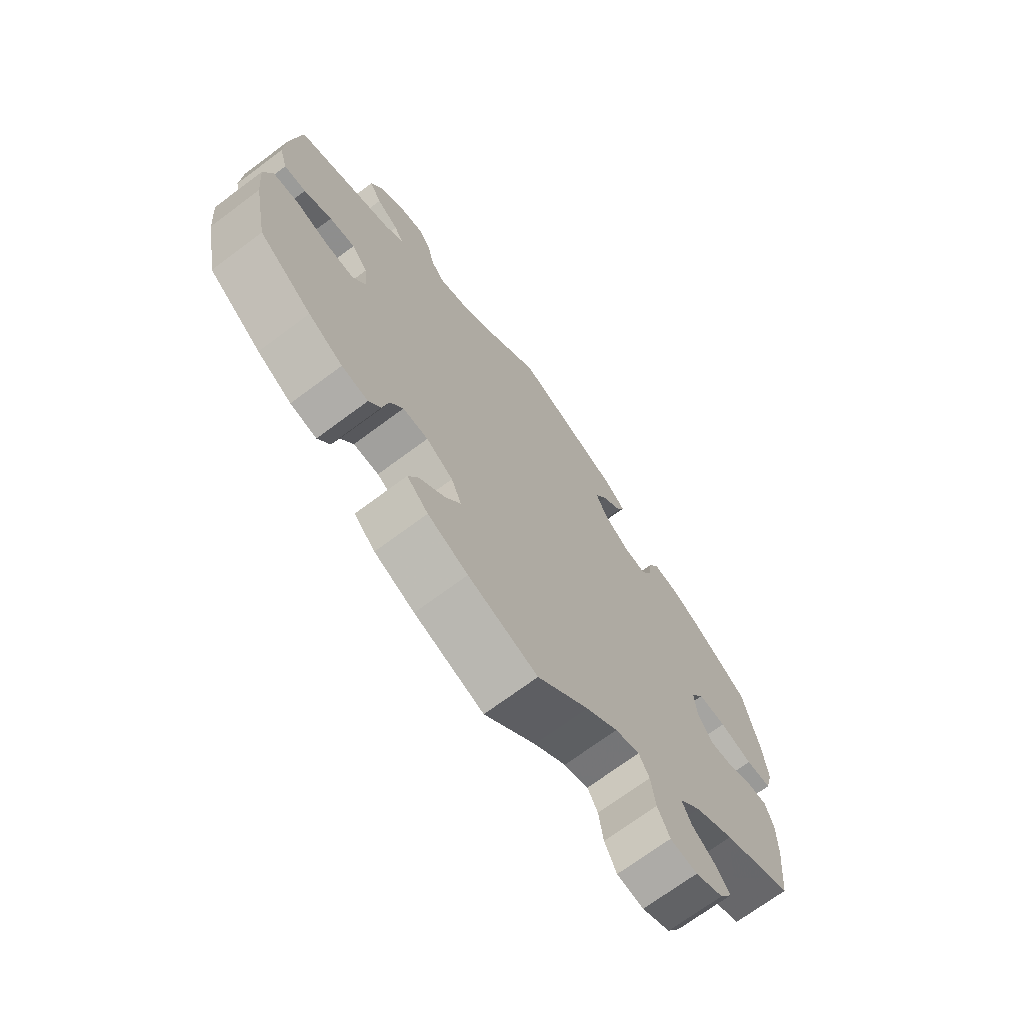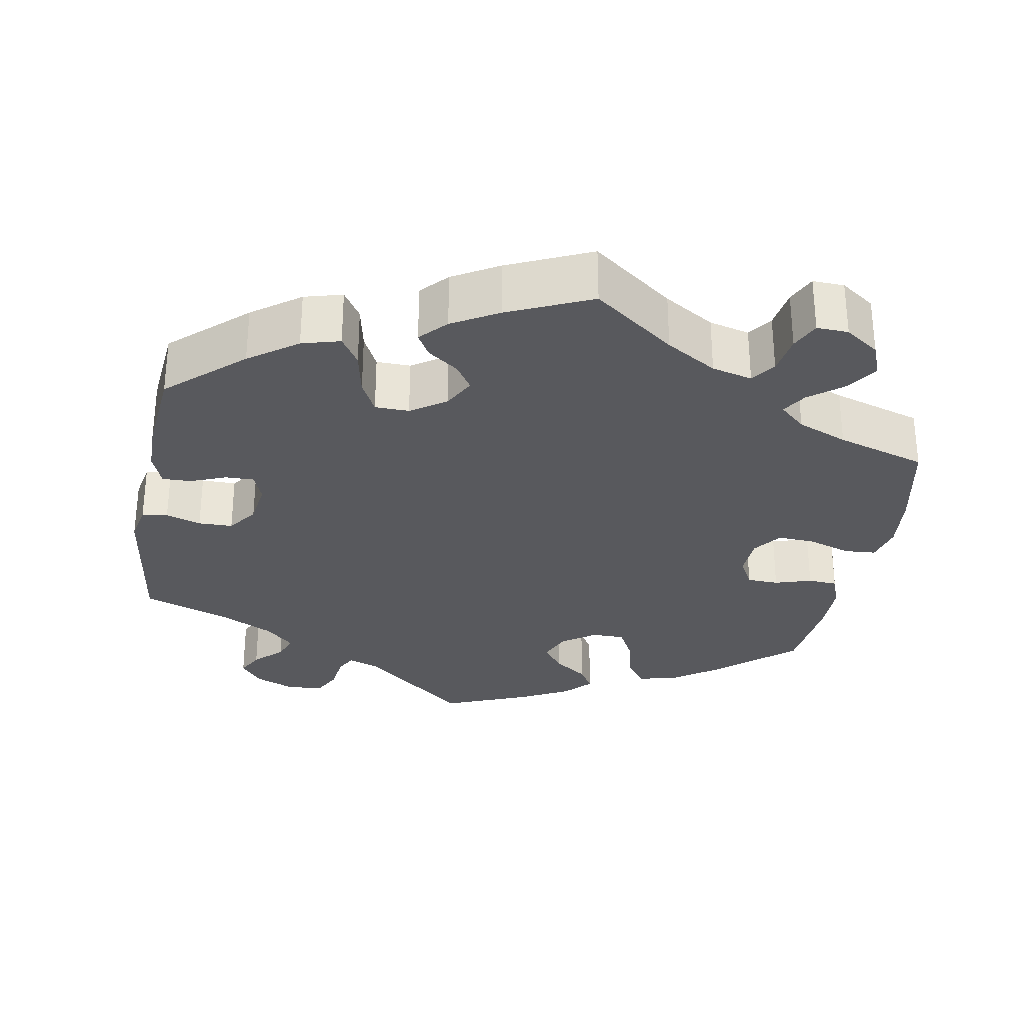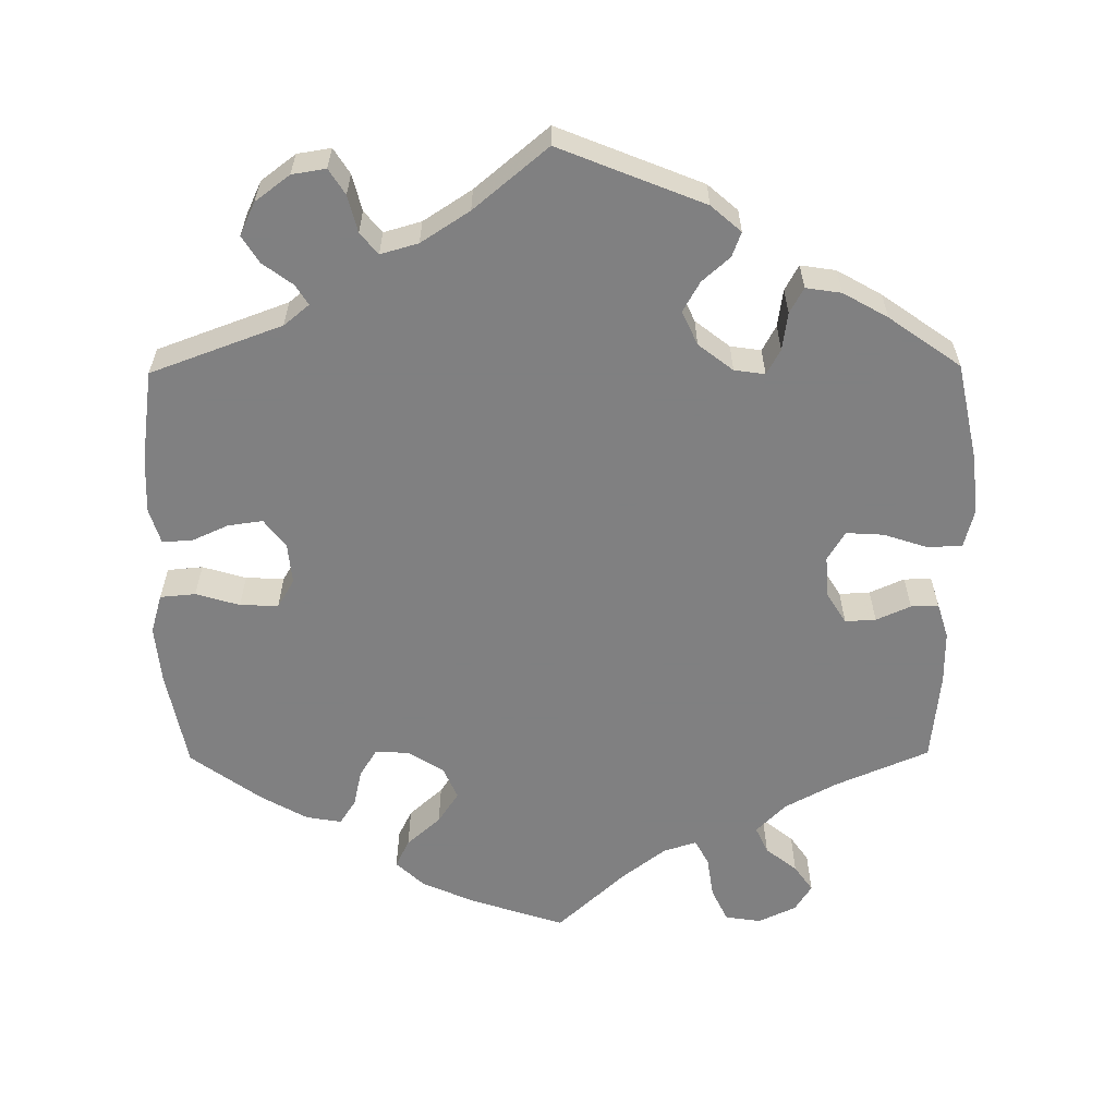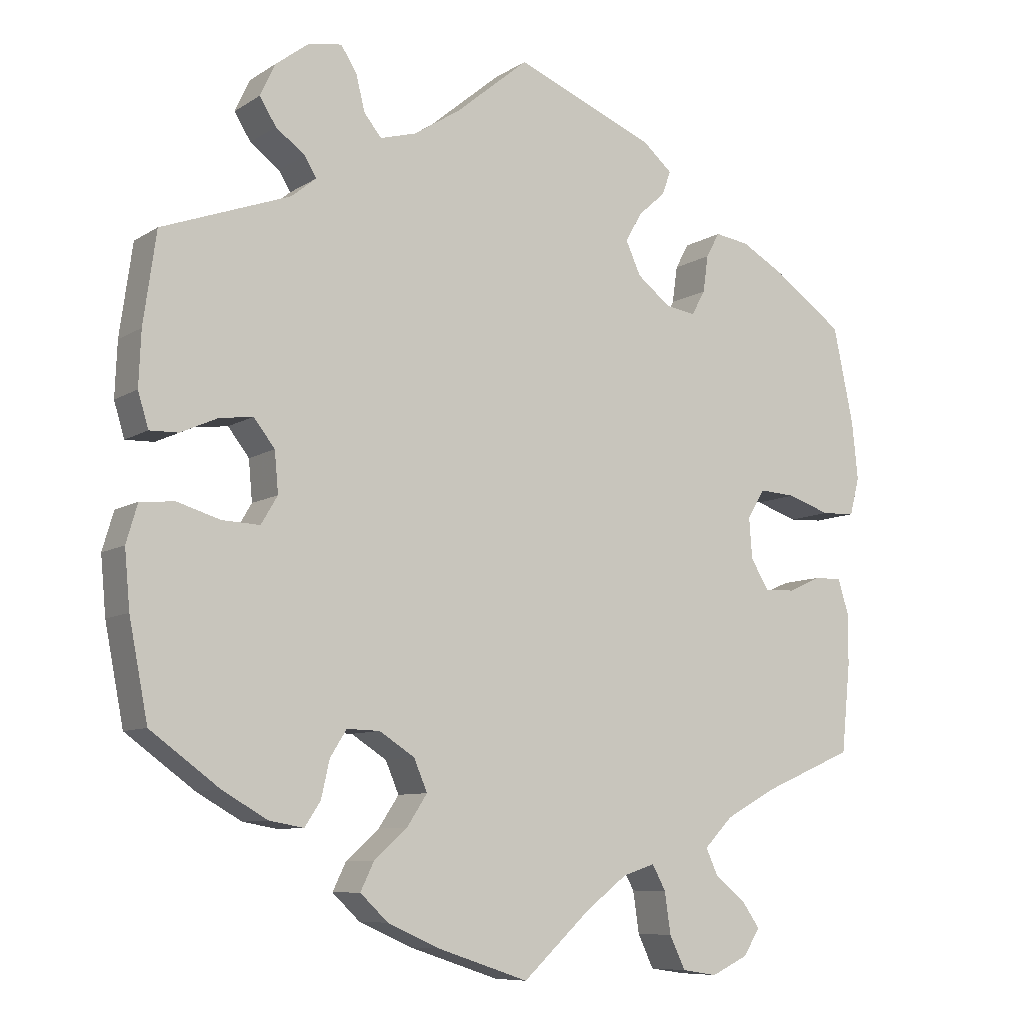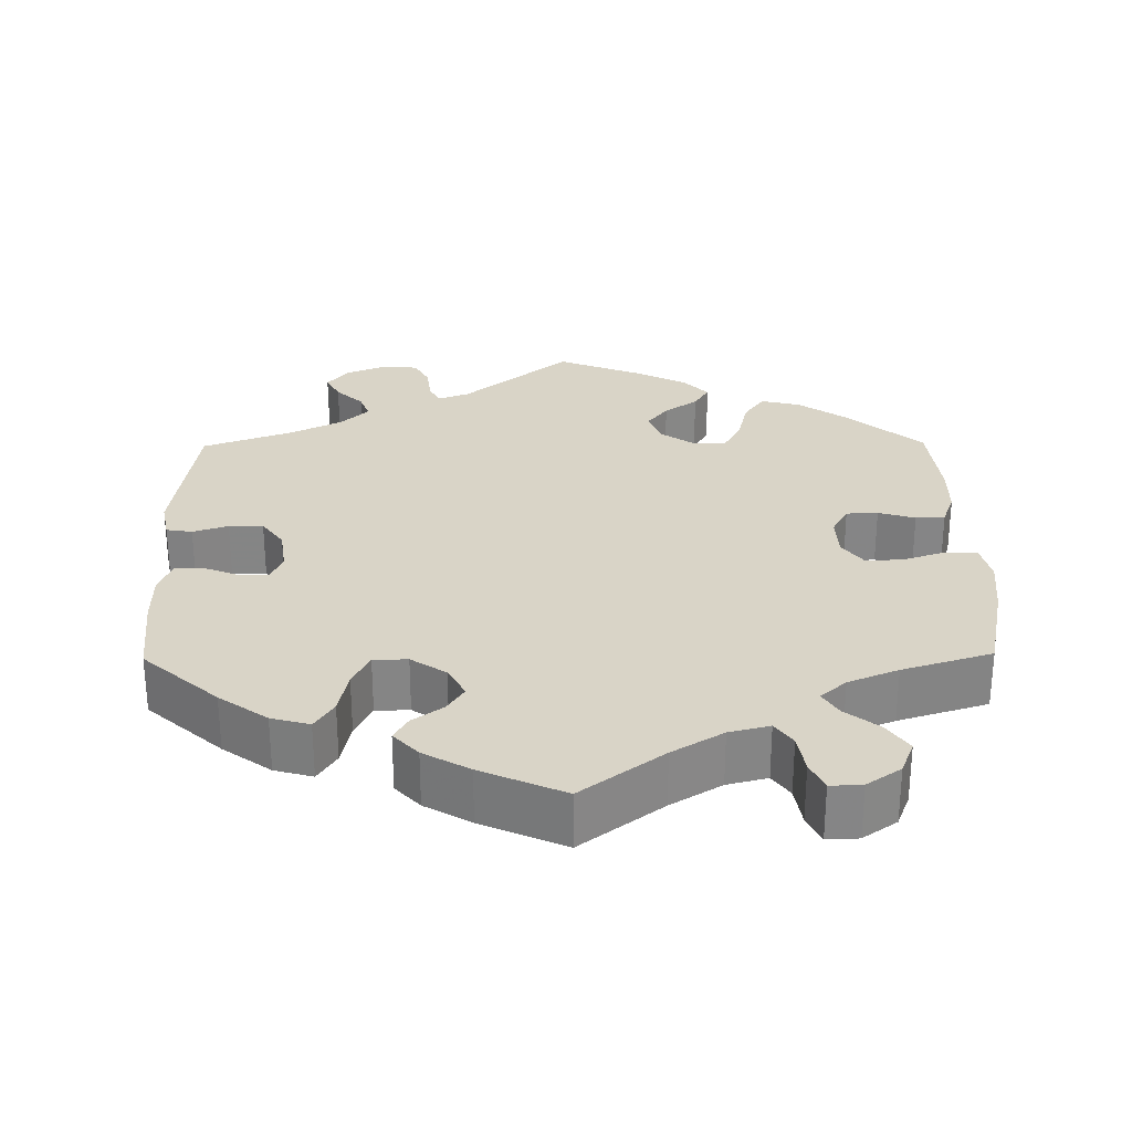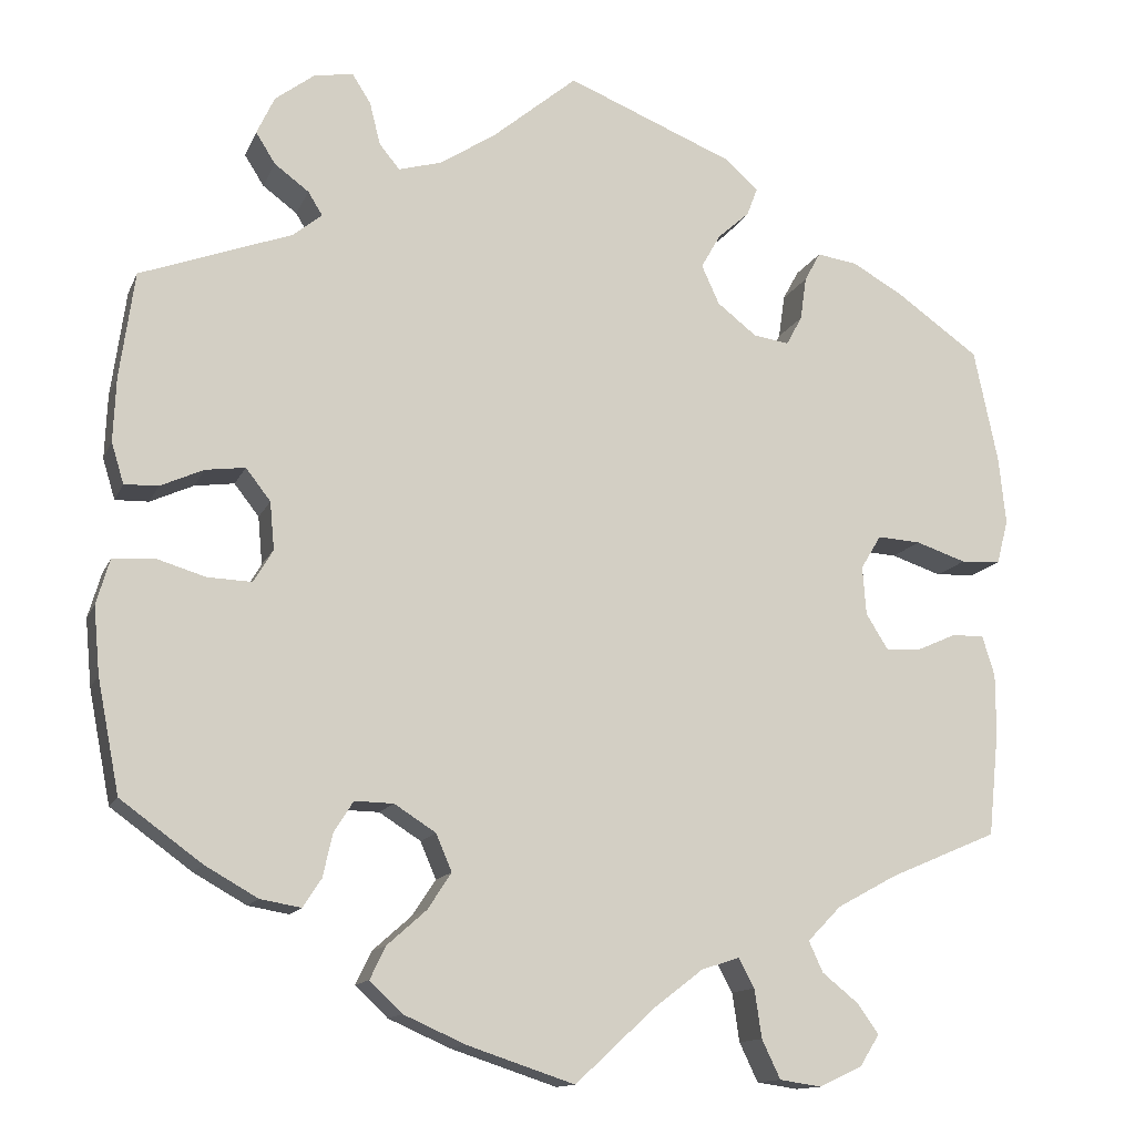
<metadata>
{"format":"obj","ext":"obj","renderer":"f3d","projection":"perspective","resolution":1024,"background":"white","views":[{"elev":-70.7,"azim":-53.3,"up":"+Z"},{"elev":-30.0,"azim":109.8,"up":"+Y"},{"elev":-60.0,"azim":0.5,"up":"+Y"},{"elev":-8.6,"azim":-31.8,"up":"+Z"},{"elev":28.4,"azim":119.3,"up":"+Y"},{"elev":-13.2,"azim":-17.0,"up":"+Z"}]}
</metadata>
<code>
v -0.121 0.07 -0.538
v -0.191 0.07 -0.507
v -0.228 0.07 -0.472
v -0.21 0.07 -0.435
v -0.166 0.07 -0.396
v -0.139 0.07 -0.355
v -0.157 0.07 -0.313
v -0.204 0.07 -0.283
v -0.248 0.07 -0.282
v -0.27 0.07 -0.317
v -0.281 0.07 -0.366
v -0.302 0.07 -0.398
v -0.348 0.07 -0.39
v -0.408 0.07 -0.356
v -0.5 0.07 -0.289
v -0.525 0.07 -0.161
v -0.532 0.07 -0.085
v -0.517 0.07 -0.034
v -0.471 0.07 -0.03
v -0.414 0.07 -0.047
v -0.364 0.07 -0.049
v -0.342 0.07 -0.012
v -0.347 0.07 0.042
v -0.375 0.07 0.078
v -0.42 0.07 0.072
v -0.469 0.07 0.05
v -0.507 0.07 0.049
v -0.521 0.07 0.095
v -0.518 0.07 0.167
v -0.501 0.07 0.288
v -0.33 0.07 0.351
v -0.297 0.07 0.378
v -0.313 0.07 0.404
v -0.352 0.07 0.433
v -0.374 0.07 0.468
v -0.354 0.07 0.511
v -0.309 0.07 0.545
v -0.265 0.07 0.552
v -0.244 0.07 0.519
v -0.232 0.07 0.471
v -0.209 0.07 0.443
v -0.16 0.07 0.457
v -0.097 0.07 0.498
v -0.001 0.07 0.578
v 0.187 0.07 0.502
v 0.226 0.07 0.468
v 0.214 0.07 0.436
v 0.178 0.07 0.404
v 0.156 0.07 0.365
v 0.176 0.07 0.321
v 0.221 0.07 0.286
v 0.261 0.07 0.28
v 0.279 0.07 0.313
v 0.286 0.07 0.362
v 0.304 0.07 0.395
v 0.35 0.07 0.388
v 0.408 0.07 0.355
v 0.501 0.07 0.289
v 0.528 0.07 0.161
v 0.536 0.07 0.084
v 0.523 0.07 0.034
v 0.478 0.07 0.032
v 0.421 0.07 0.051
v 0.372 0.07 0.054
v 0.349 0.07 0.016
v 0.353 0.07 -0.039
v 0.378 0.07 -0.079
v 0.418 0.07 -0.077
v 0.463 0.07 -0.057
v 0.499 0.07 -0.057
v 0.513 0.07 -0.102
v 0.513 0.07 -0.171
v 0.501 0.07 -0.289
v 0.379 0.07 -0.341
v 0.311 0.07 -0.378
v 0.273 0.07 -0.417
v 0.289 0.07 -0.452
v 0.33 0.07 -0.485
v 0.354 0.07 -0.519
v 0.332 0.07 -0.554
v 0.283 0.07 -0.577
v 0.236 0.07 -0.57
v 0.215 0.07 -0.526
v 0.207 0.07 -0.471
v 0.189 0.07 -0.438
v 0.146 0.07 -0.452
v 0.09 0.07 -0.495
v 0 0.07 -0.578
v -0.121 0 -0.538
v -0.191 0 -0.507
v -0.228 0 -0.472
v -0.21 0 -0.435
v -0.166 0 -0.396
v -0.139 0 -0.355
v -0.157 0 -0.313
v -0.204 0 -0.283
v -0.248 0 -0.282
v -0.27 0 -0.317
v -0.281 0 -0.366
v -0.302 0 -0.398
v -0.348 0 -0.39
v -0.408 0 -0.356
v -0.5 0 -0.289
v -0.525 0 -0.161
v -0.532 0 -0.085
v -0.517 0 -0.034
v -0.471 0 -0.03
v -0.414 0 -0.047
v -0.364 0 -0.049
v -0.342 0 -0.012
v -0.347 0 0.042
v -0.375 0 0.078
v -0.42 0 0.072
v -0.469 0 0.05
v -0.507 0 0.049
v -0.521 0 0.095
v -0.518 0 0.167
v -0.501 0 0.288
v -0.33 0 0.351
v -0.297 0 0.378
v -0.313 0 0.404
v -0.352 0 0.433
v -0.374 0 0.468
v -0.354 0 0.511
v -0.309 0 0.545
v -0.265 0 0.552
v -0.244 0 0.519
v -0.232 0 0.471
v -0.209 0 0.443
v -0.16 0 0.457
v -0.097 0 0.498
v -0.001 0 0.578
v 0.187 0 0.502
v 0.226 0 0.468
v 0.214 0 0.436
v 0.178 0 0.404
v 0.156 0 0.365
v 0.176 0 0.321
v 0.221 0 0.286
v 0.261 0 0.28
v 0.279 0 0.313
v 0.286 0 0.362
v 0.304 0 0.395
v 0.35 0 0.388
v 0.408 0 0.355
v 0.501 0 0.289
v 0.528 0 0.161
v 0.536 0 0.084
v 0.523 0 0.034
v 0.478 0 0.032
v 0.421 0 0.051
v 0.372 0 0.054
v 0.349 0 0.016
v 0.353 0 -0.039
v 0.378 0 -0.079
v 0.418 0 -0.077
v 0.463 0 -0.057
v 0.499 0 -0.057
v 0.513 0 -0.102
v 0.513 0 -0.171
v 0.501 0 -0.289
v 0.379 0 -0.341
v 0.311 0 -0.378
v 0.273 0 -0.417
v 0.289 0 -0.452
v 0.33 0 -0.485
v 0.354 0 -0.519
v 0.332 0 -0.554
v 0.283 0 -0.577
v 0.236 0 -0.57
v 0.215 0 -0.526
v 0.207 0 -0.471
v 0.189 0 -0.438
v 0.146 0 -0.452
v 0.09 0 -0.495
v 0 0 -0.578
f 87 88 1 2
f 86 87 2 3
f 85 86 3 4
f 81 82 83 84
f 81 84 85
f 80 81 85
f 77 78 79 80
f 76 77 80 85
f 75 76 85 4
f 71 72 73 74
f 68 69 70 71
f 67 68 71 74
f 66 67 74 75
f 60 61 62 63
f 60 63 64
f 59 60 64
f 58 59 64
f 57 58 64 65
f 53 54 55 56
f 52 53 56 57
f 45 46 47 48
f 43 44 45 48
f 42 43 48 49
f 41 42 49 50
f 37 38 39 40
f 37 40 41
f 36 37 41
f 33 34 35 36
f 32 33 36 41
f 31 32 41 50
f 25 26 27 28
f 24 25 28 29
f 17 18 19 20
f 17 20 21
f 16 17 21
f 15 16 21
f 14 15 21 22
f 10 11 12 13
f 9 10 13 14
f 66 75 4 5
f 65 66 5 6
f 52 57 65 6
f 51 52 6 7
f 50 51 7 8
f 31 50 8 9
f 24 29 30 31
f 23 24 31
f 22 23 31 9
f 9 14 22
f 90 89 176 175
f 91 90 175 174
f 92 91 174 173
f 172 171 170 169
f 173 172 169
f 173 169 168
f 168 167 166 165
f 173 168 165 164
f 92 173 164 163
f 162 161 160 159
f 159 158 157 156
f 162 159 156 155
f 163 162 155 154
f 151 150 149 148
f 152 151 148
f 152 148 147
f 152 147 146
f 153 152 146 145
f 144 143 142 141
f 145 144 141 140
f 136 135 134 133
f 136 133 132 131
f 137 136 131 130
f 138 137 130 129
f 128 127 126 125
f 129 128 125
f 129 125 124
f 124 123 122 121
f 129 124 121 120
f 138 129 120 119
f 116 115 114 113
f 117 116 113 112
f 108 107 106 105
f 109 108 105
f 109 105 104
f 109 104 103
f 110 109 103 102
f 101 100 99 98
f 102 101 98 97
f 93 92 163 154
f 94 93 154 153
f 94 153 145 140
f 95 94 140 139
f 96 95 139 138
f 97 96 138 119
f 119 118 117 112
f 119 112 111
f 97 119 111 110
f 110 102 97
f 1 89 90 2
f 2 90 91 3
f 3 91 92 4
f 4 92 93 5
f 5 93 94 6
f 6 94 95 7
f 7 95 96 8
f 8 96 97 9
f 9 97 98 10
f 10 98 99 11
f 11 99 100 12
f 12 100 101 13
f 13 101 102 14
f 14 102 103 15
f 15 103 104 16
f 16 104 105 17
f 17 105 106 18
f 18 106 107 19
f 19 107 108 20
f 20 108 109 21
f 21 109 110 22
f 22 110 111 23
f 23 111 112 24
f 24 112 113 25
f 25 113 114 26
f 26 114 115 27
f 27 115 116 28
f 28 116 117 29
f 29 117 118 30
f 30 118 119 31
f 31 119 120 32
f 32 120 121 33
f 33 121 122 34
f 34 122 123 35
f 35 123 124 36
f 36 124 125 37
f 37 125 126 38
f 38 126 127 39
f 39 127 128 40
f 40 128 129 41
f 41 129 130 42
f 42 130 131 43
f 43 131 132 44
f 44 132 133 45
f 45 133 134 46
f 46 134 135 47
f 47 135 136 48
f 48 136 137 49
f 49 137 138 50
f 50 138 139 51
f 51 139 140 52
f 52 140 141 53
f 53 141 142 54
f 54 142 143 55
f 55 143 144 56
f 56 144 145 57
f 57 145 146 58
f 58 146 147 59
f 59 147 148 60
f 60 148 149 61
f 61 149 150 62
f 62 150 151 63
f 63 151 152 64
f 64 152 153 65
f 65 153 154 66
f 66 154 155 67
f 67 155 156 68
f 68 156 157 69
f 69 157 158 70
f 70 158 159 71
f 71 159 160 72
f 72 160 161 73
f 73 161 162 74
f 74 162 163 75
f 75 163 164 76
f 76 164 165 77
f 77 165 166 78
f 78 166 167 79
f 79 167 168 80
f 80 168 169 81
f 81 169 170 82
f 82 170 171 83
f 83 171 172 84
f 84 172 173 85
f 85 173 174 86
f 86 174 175 87
f 87 175 176 88
f 88 176 89 1

</code>
